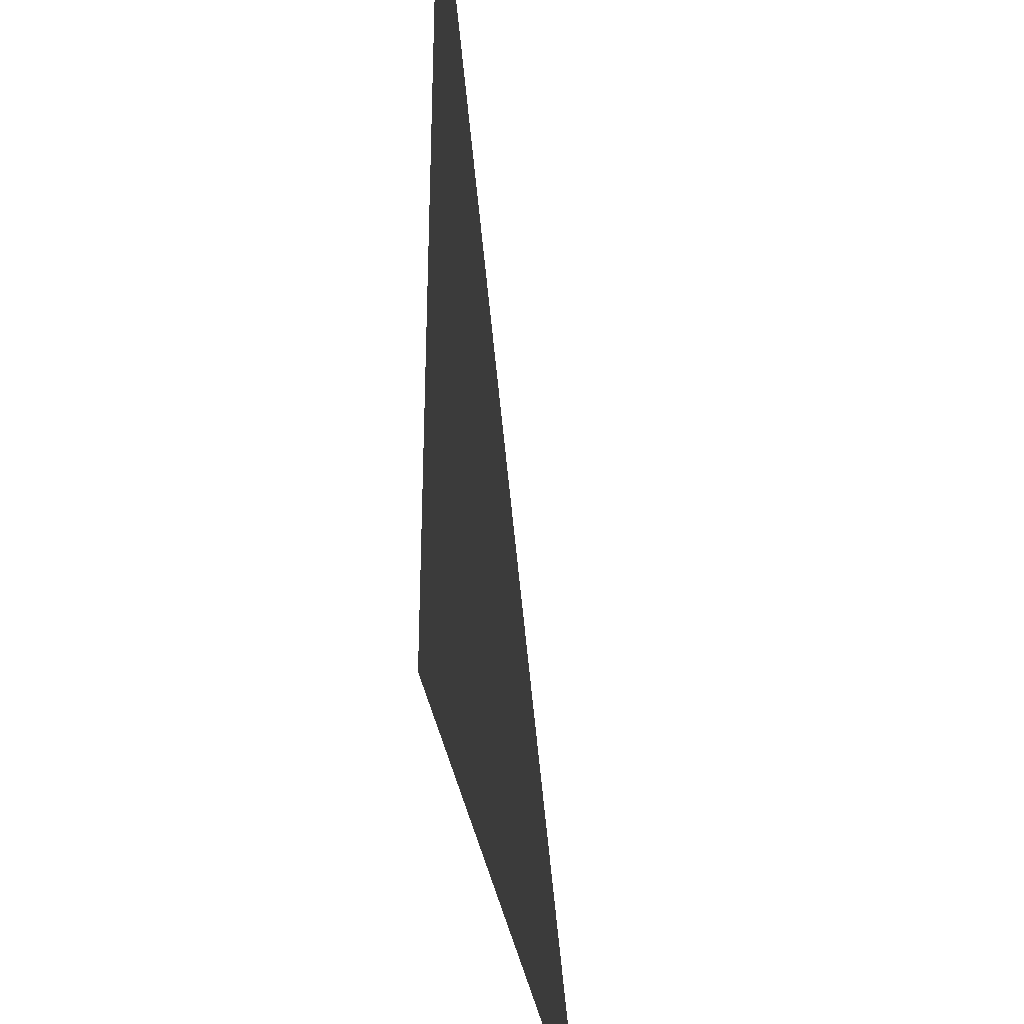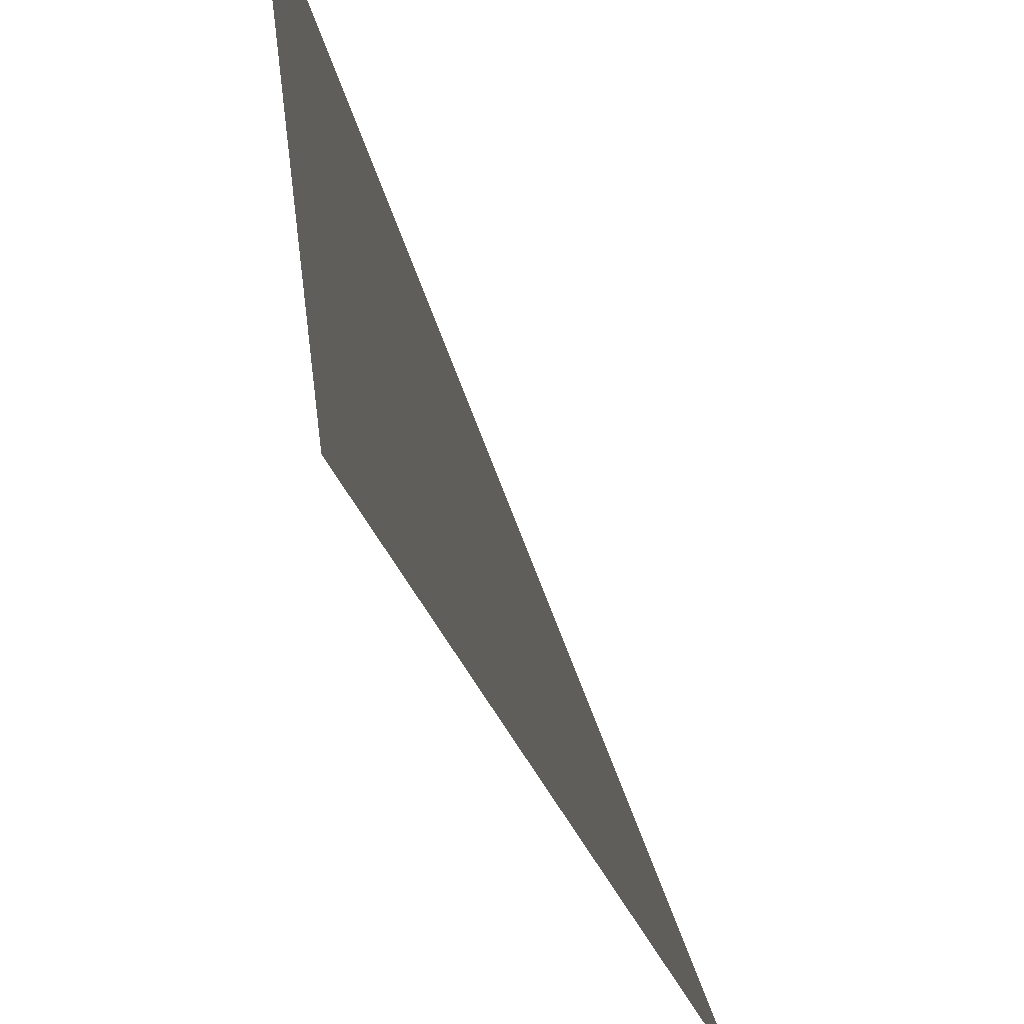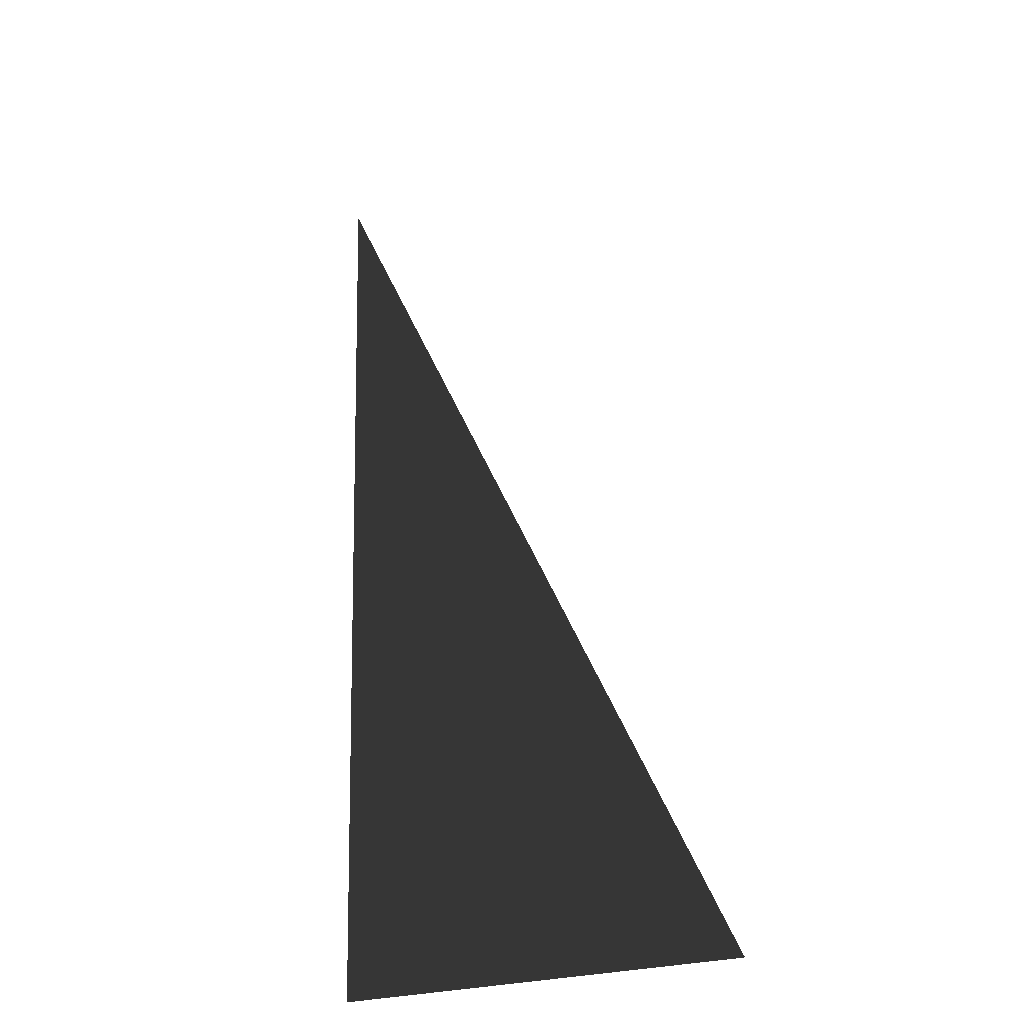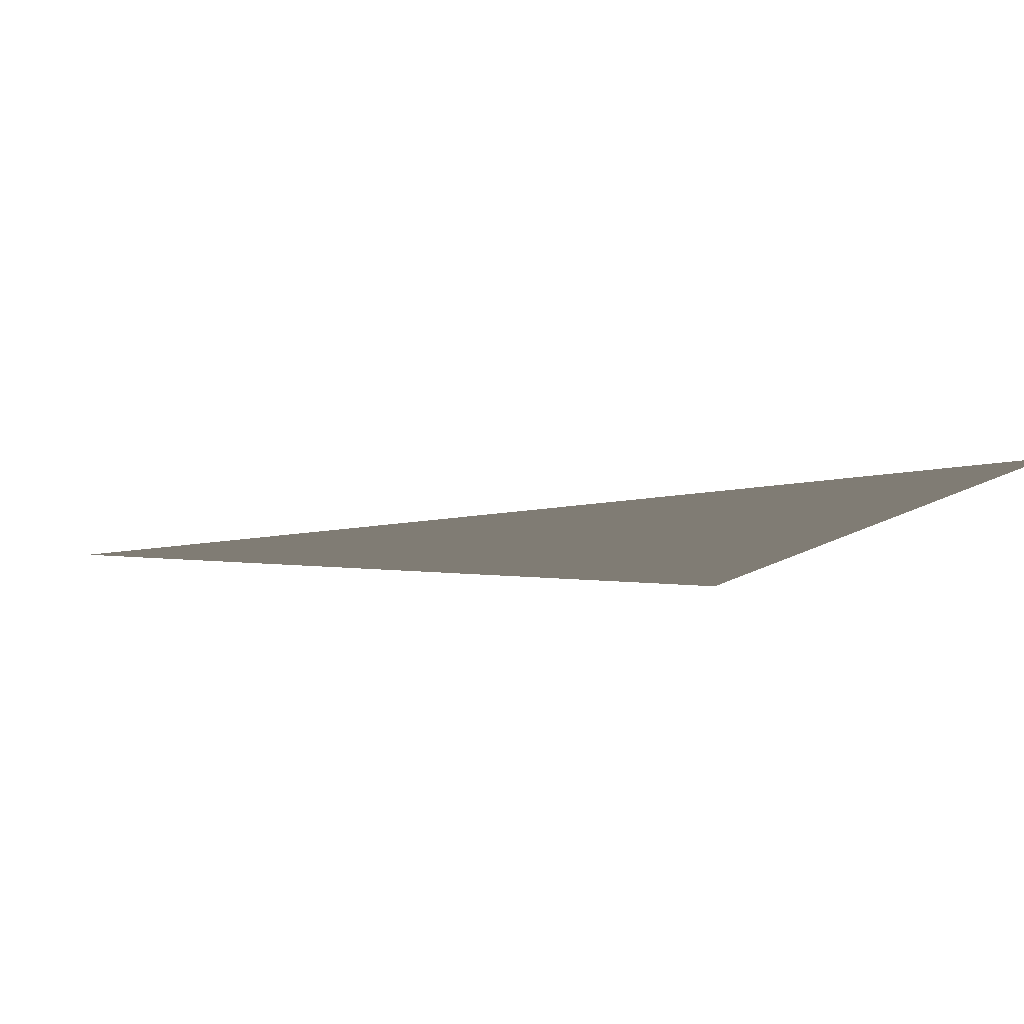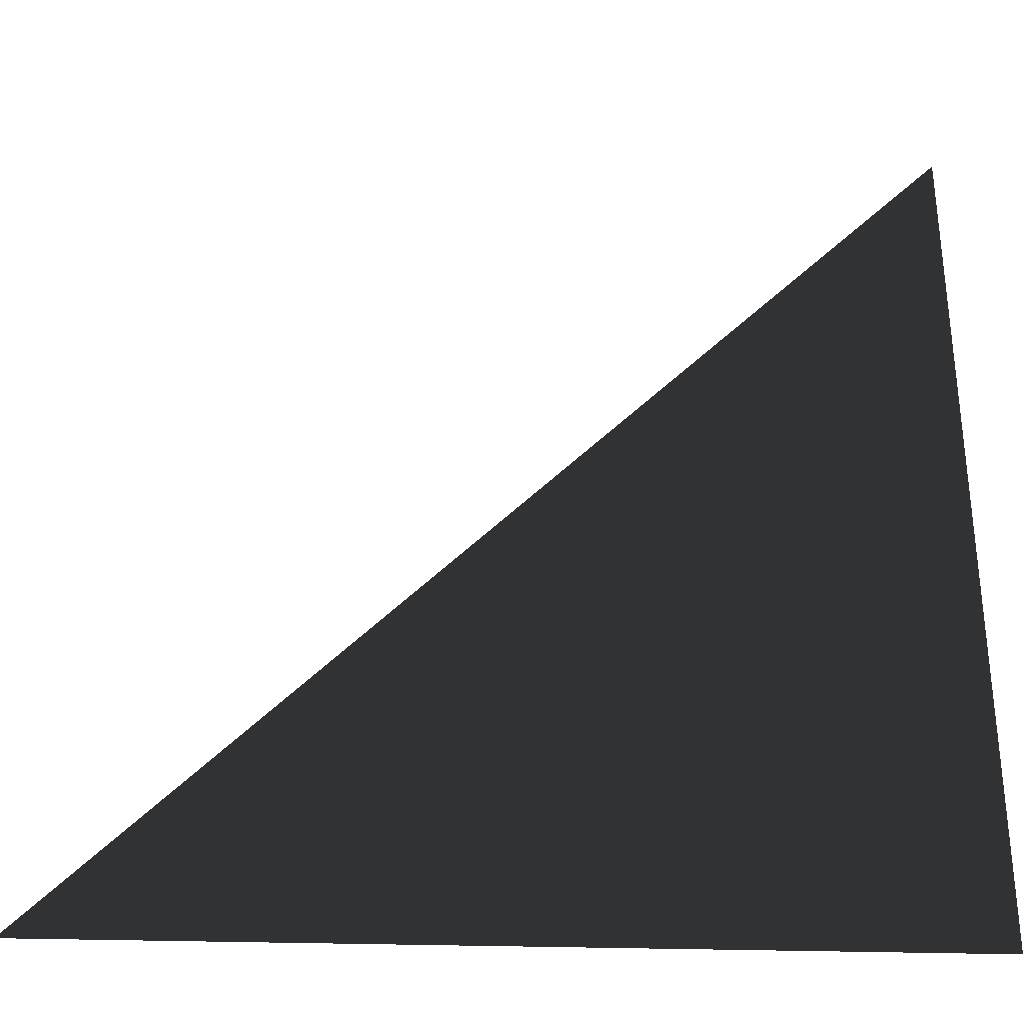
<metadata>
{"format":"obj","ext":"obj","renderer":"f3d","projection":"perspective","resolution":1024,"background":"white","views":[{"elev":-34.8,"azim":98.7,"up":"+Y"},{"elev":56.0,"azim":-120.6,"up":"+Y"},{"elev":-13.3,"azim":-113.5,"up":"+Y"},{"elev":-11.1,"azim":-107.3,"up":"+Z"},{"elev":-32.5,"azim":-2.3,"up":"+Y"}]}
</metadata>
<code>
o #ID2473
v 0.61 0.6246 -0.04126
v 0.61 0.6129 -0.04126
v 0.5983 0.6129 -0.04126
v 0.5983 0.6129 -0.04126
v 0.61 0.6129 -0.04126
v 0.61 0.6246 -0.04126
f 3 2 1
f 6 5 4

</code>
